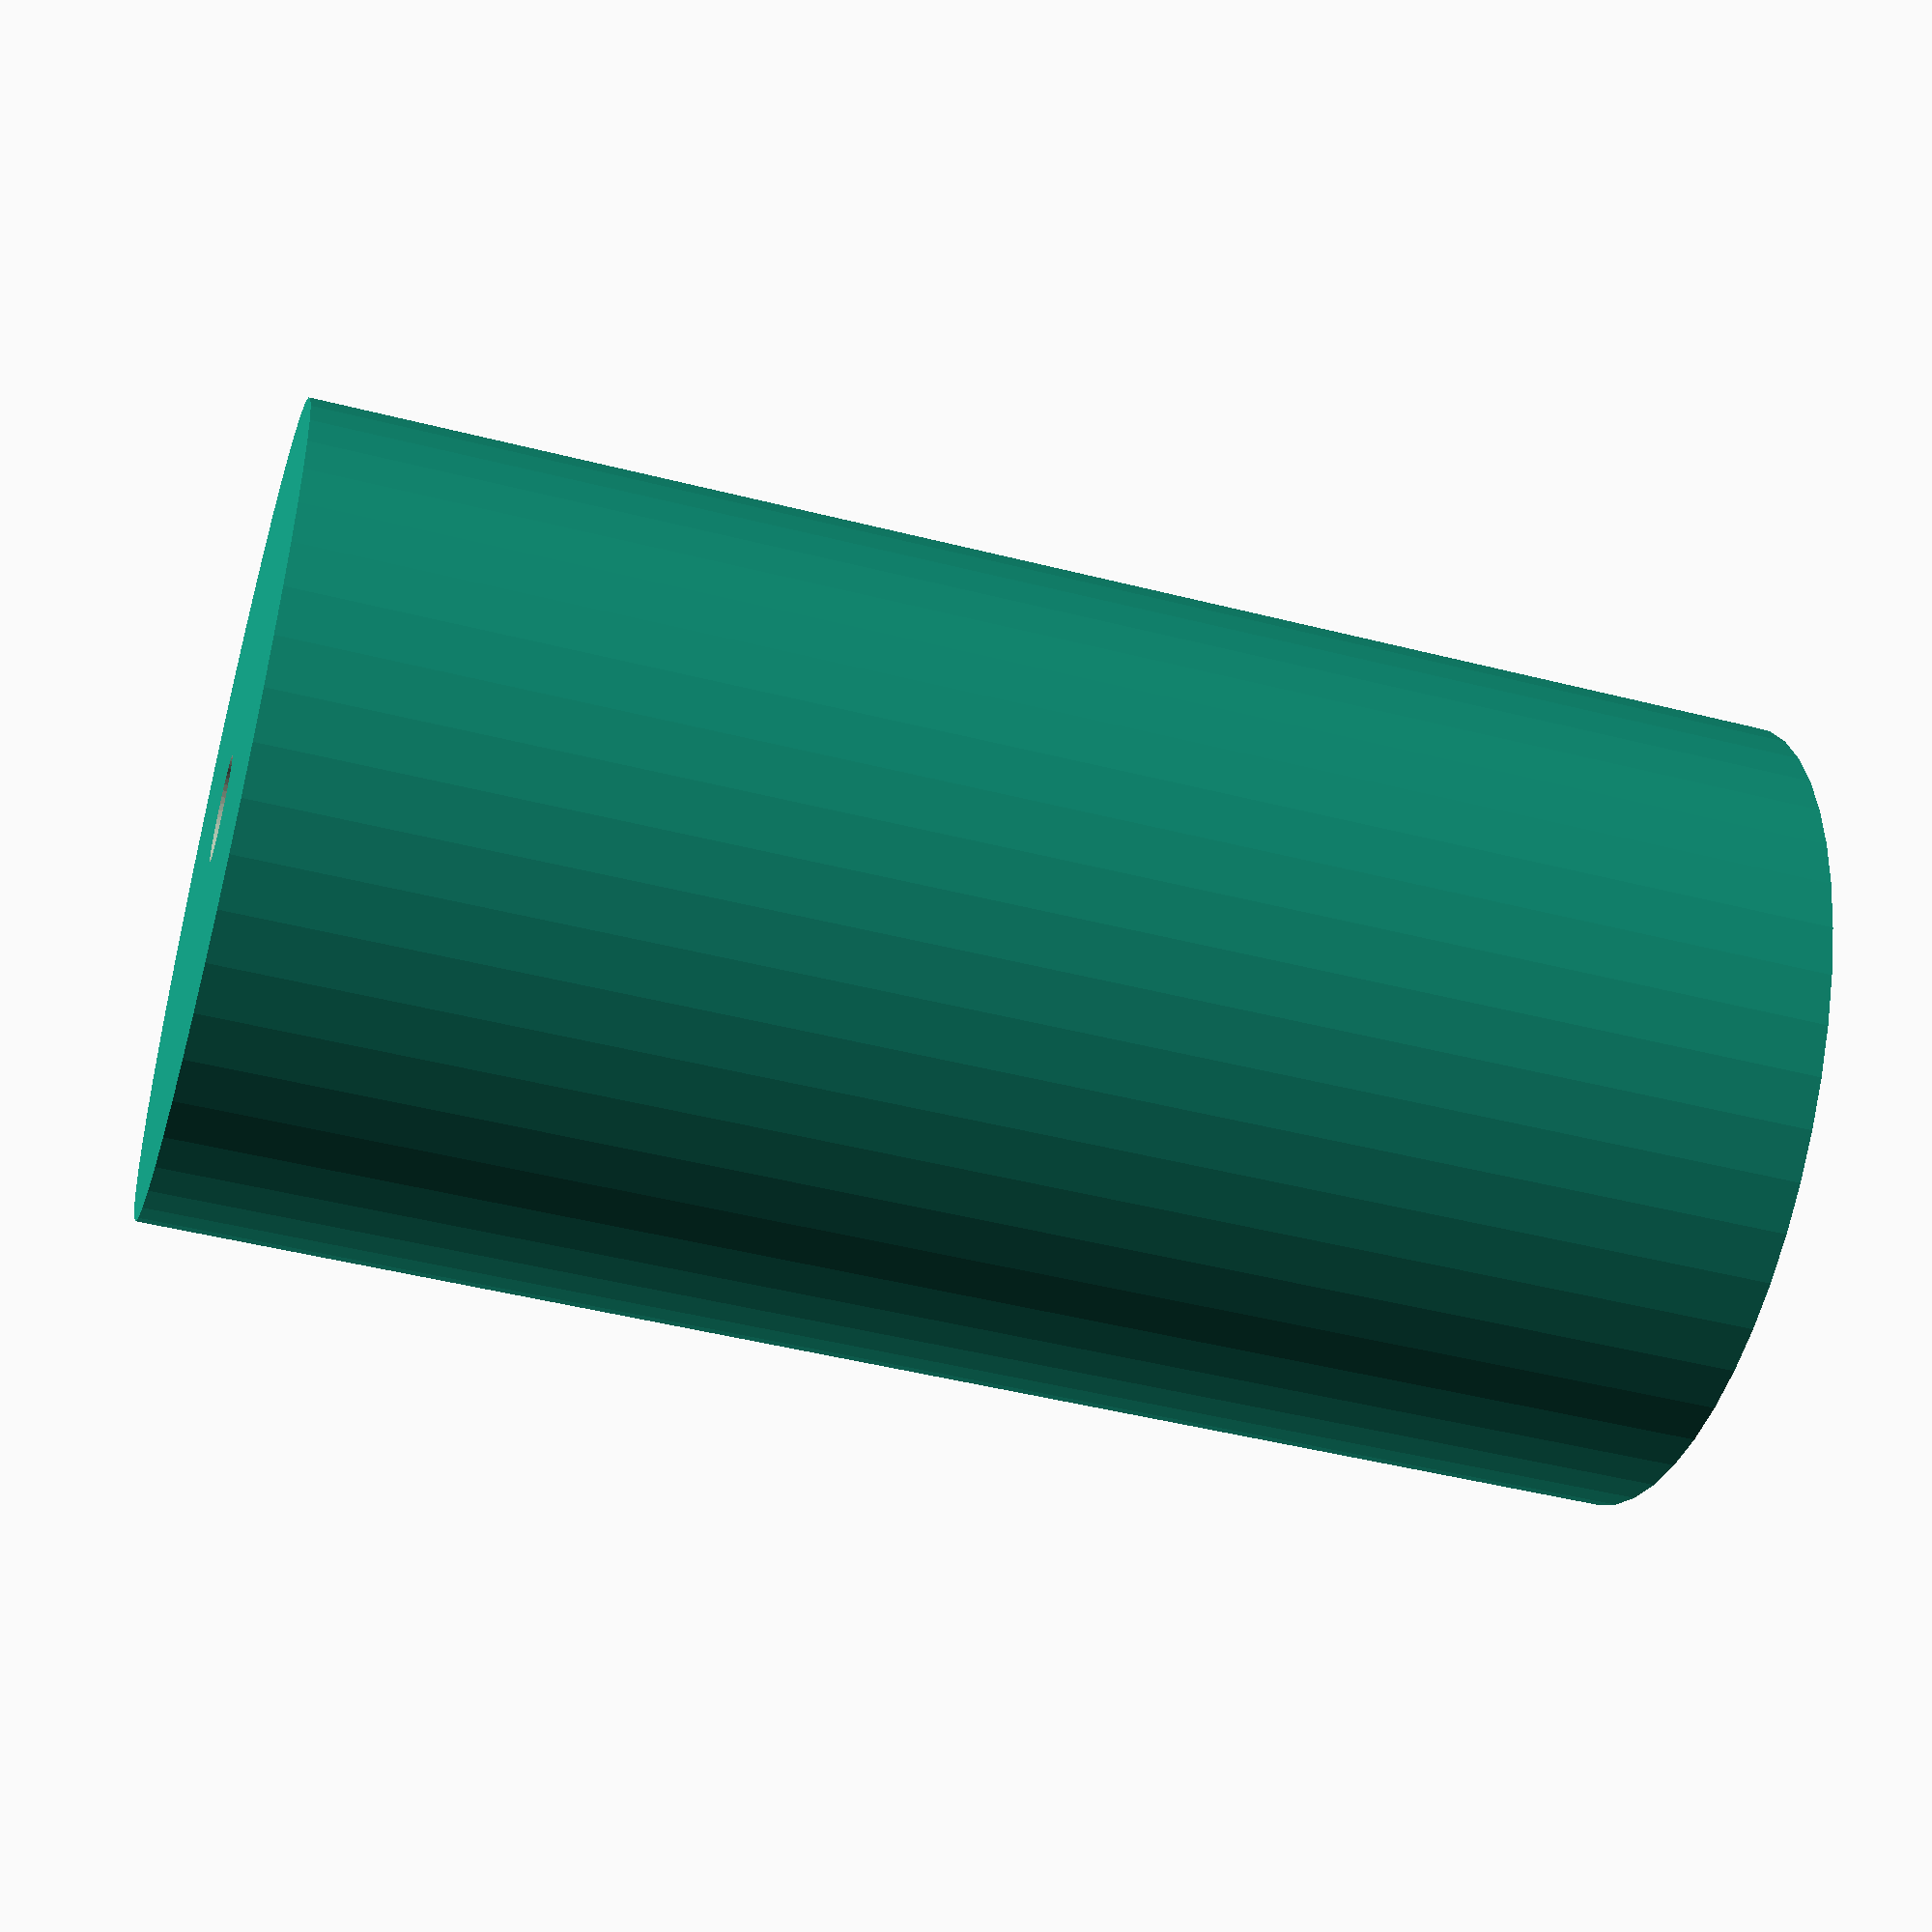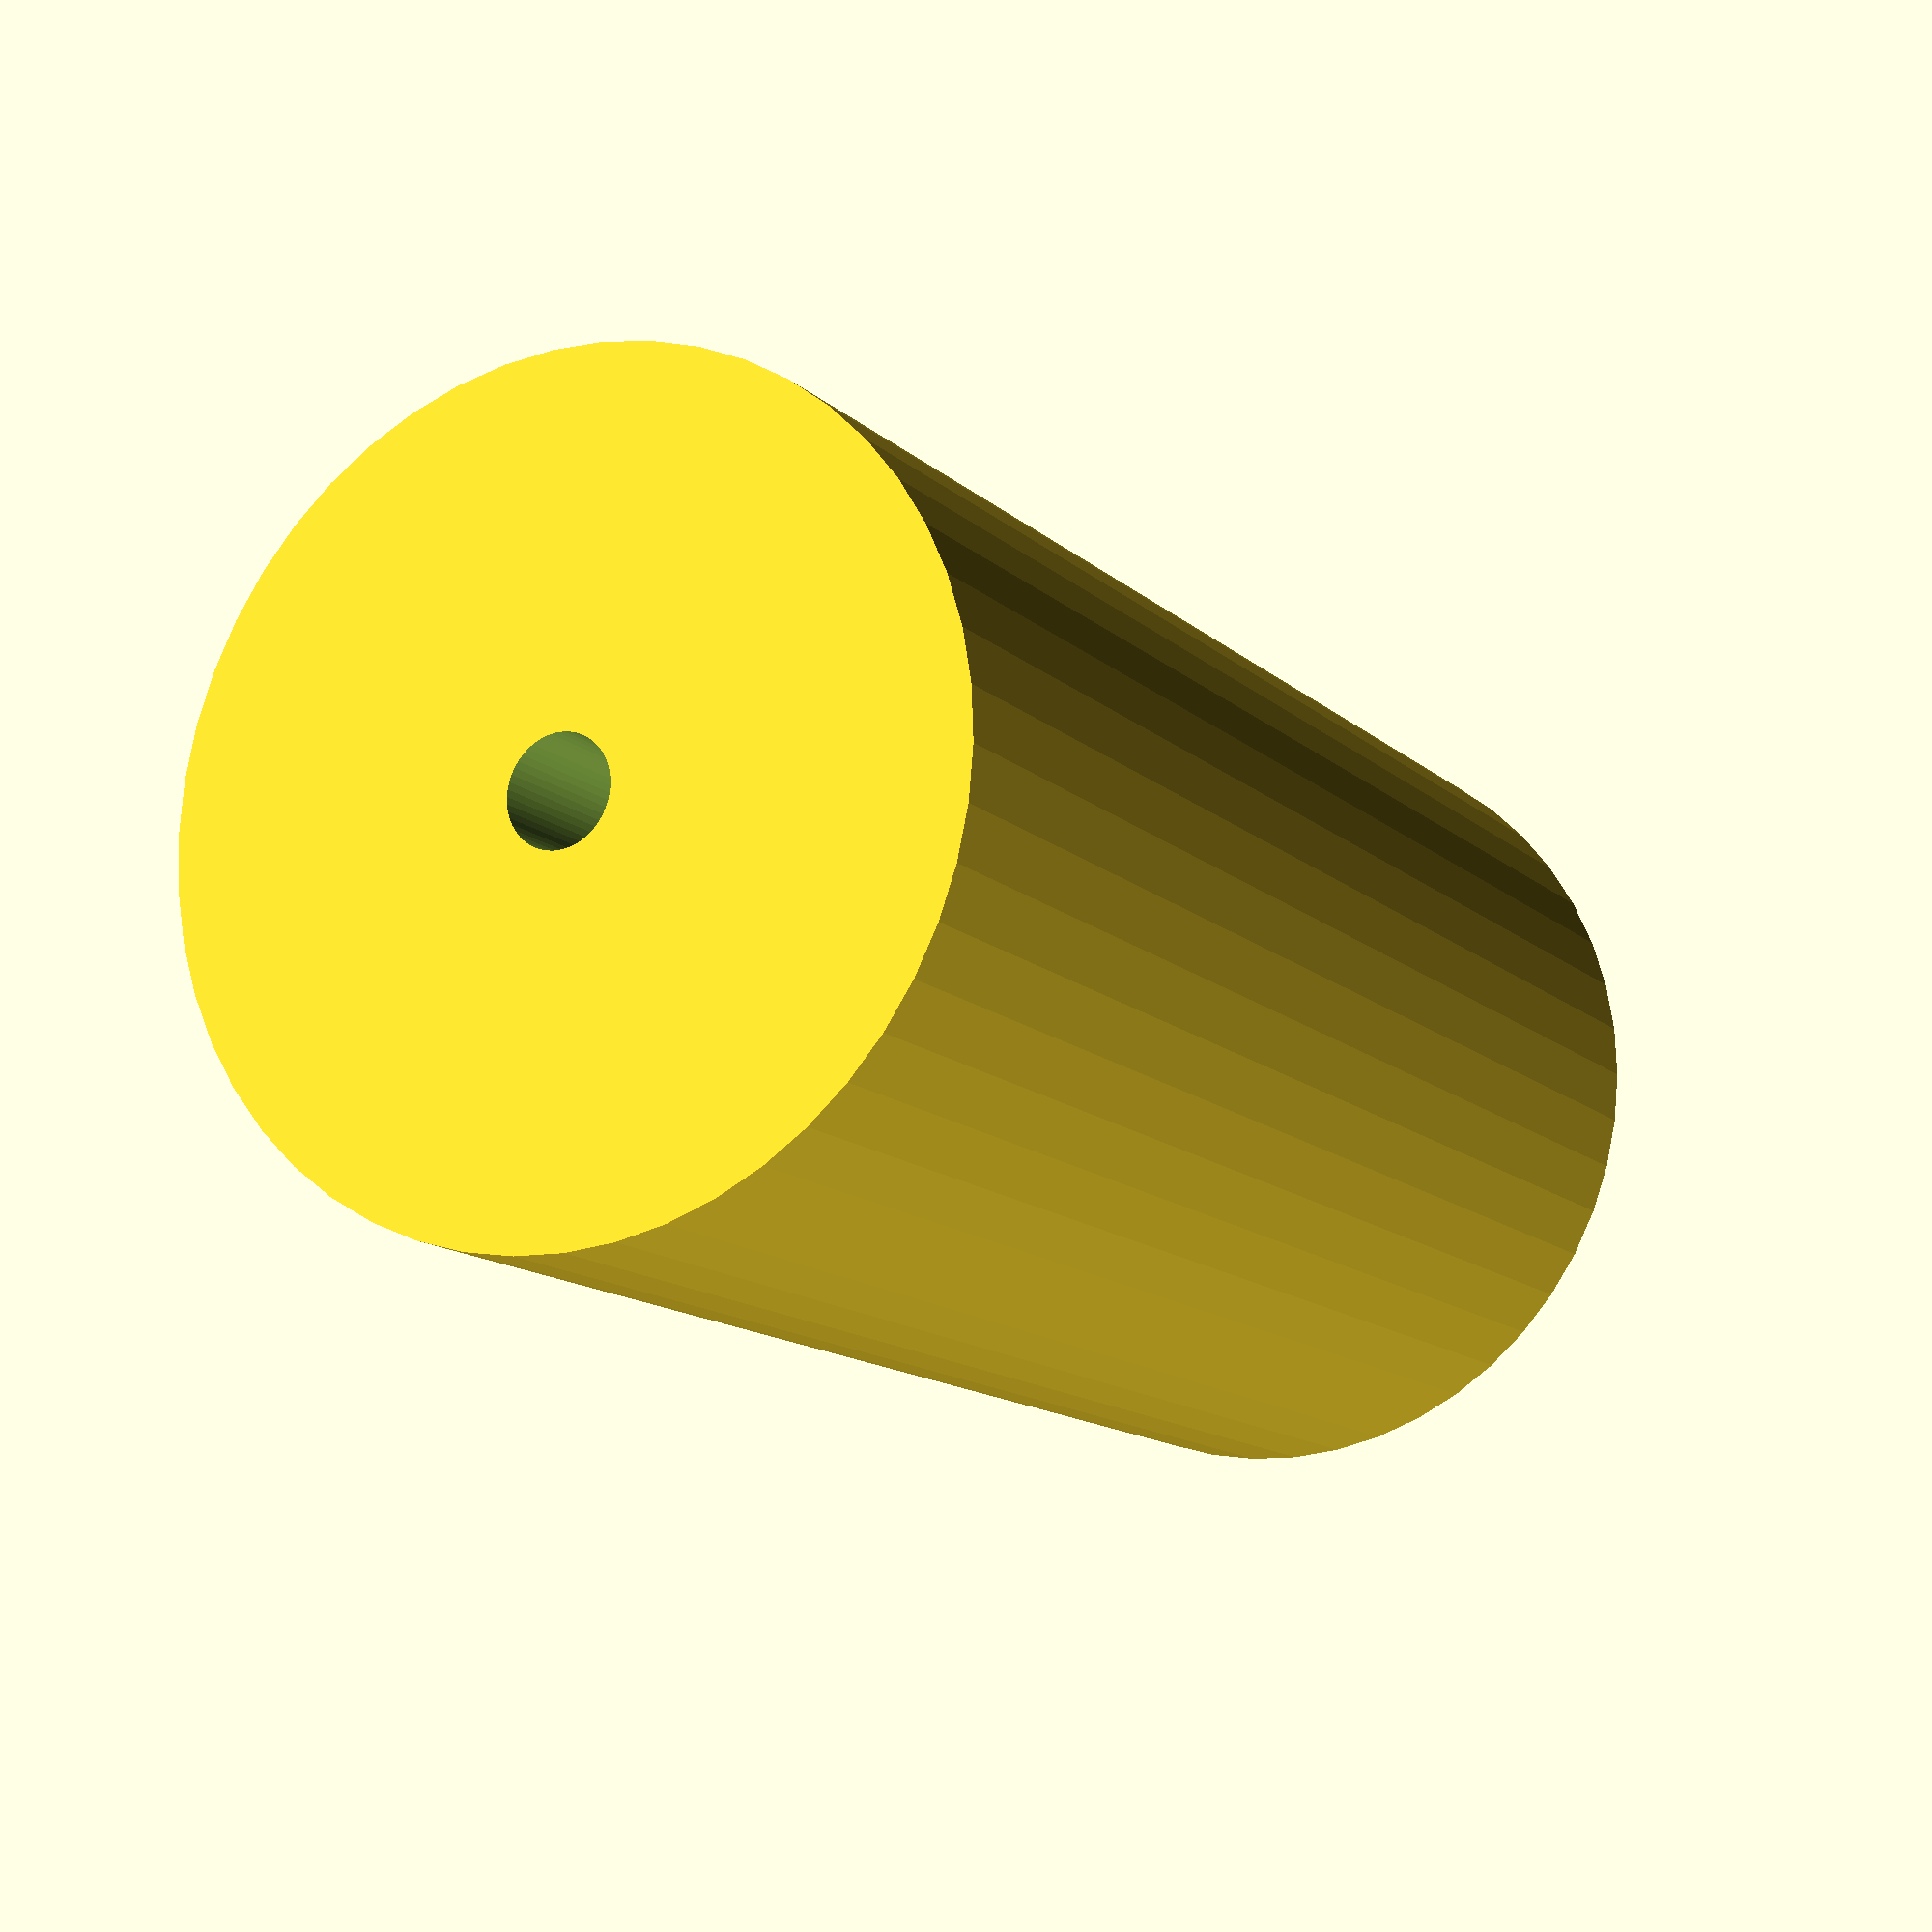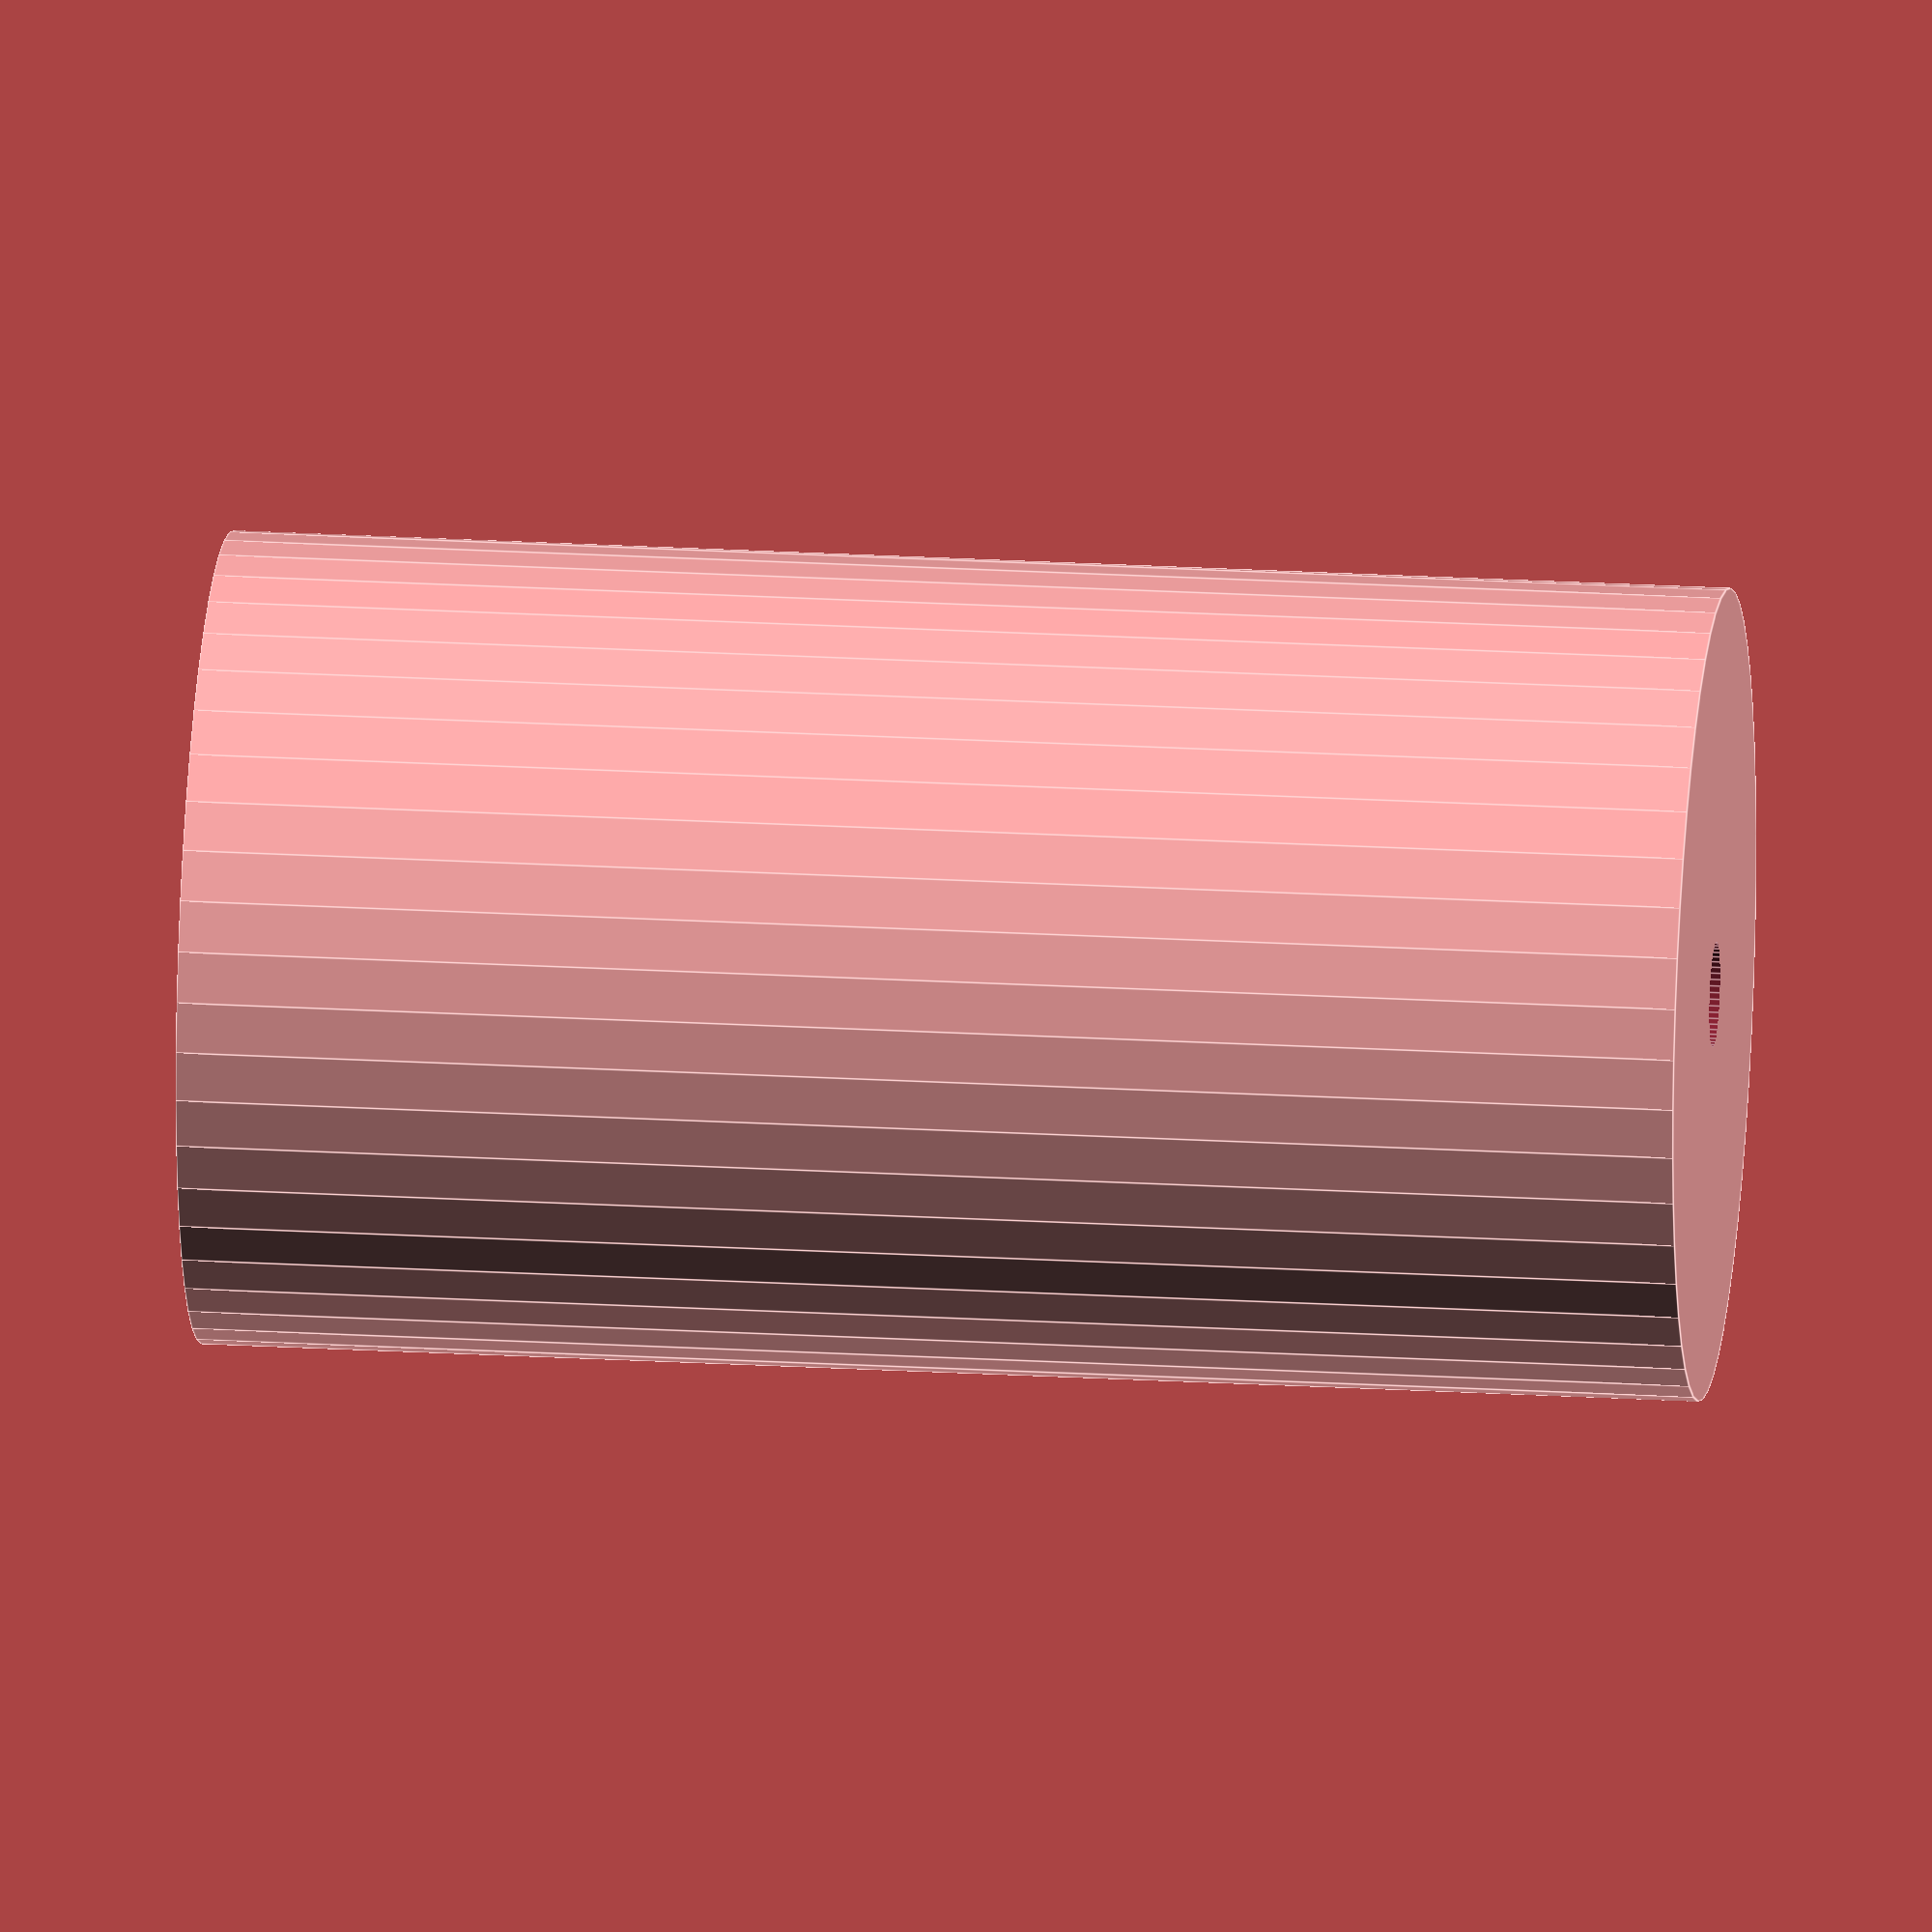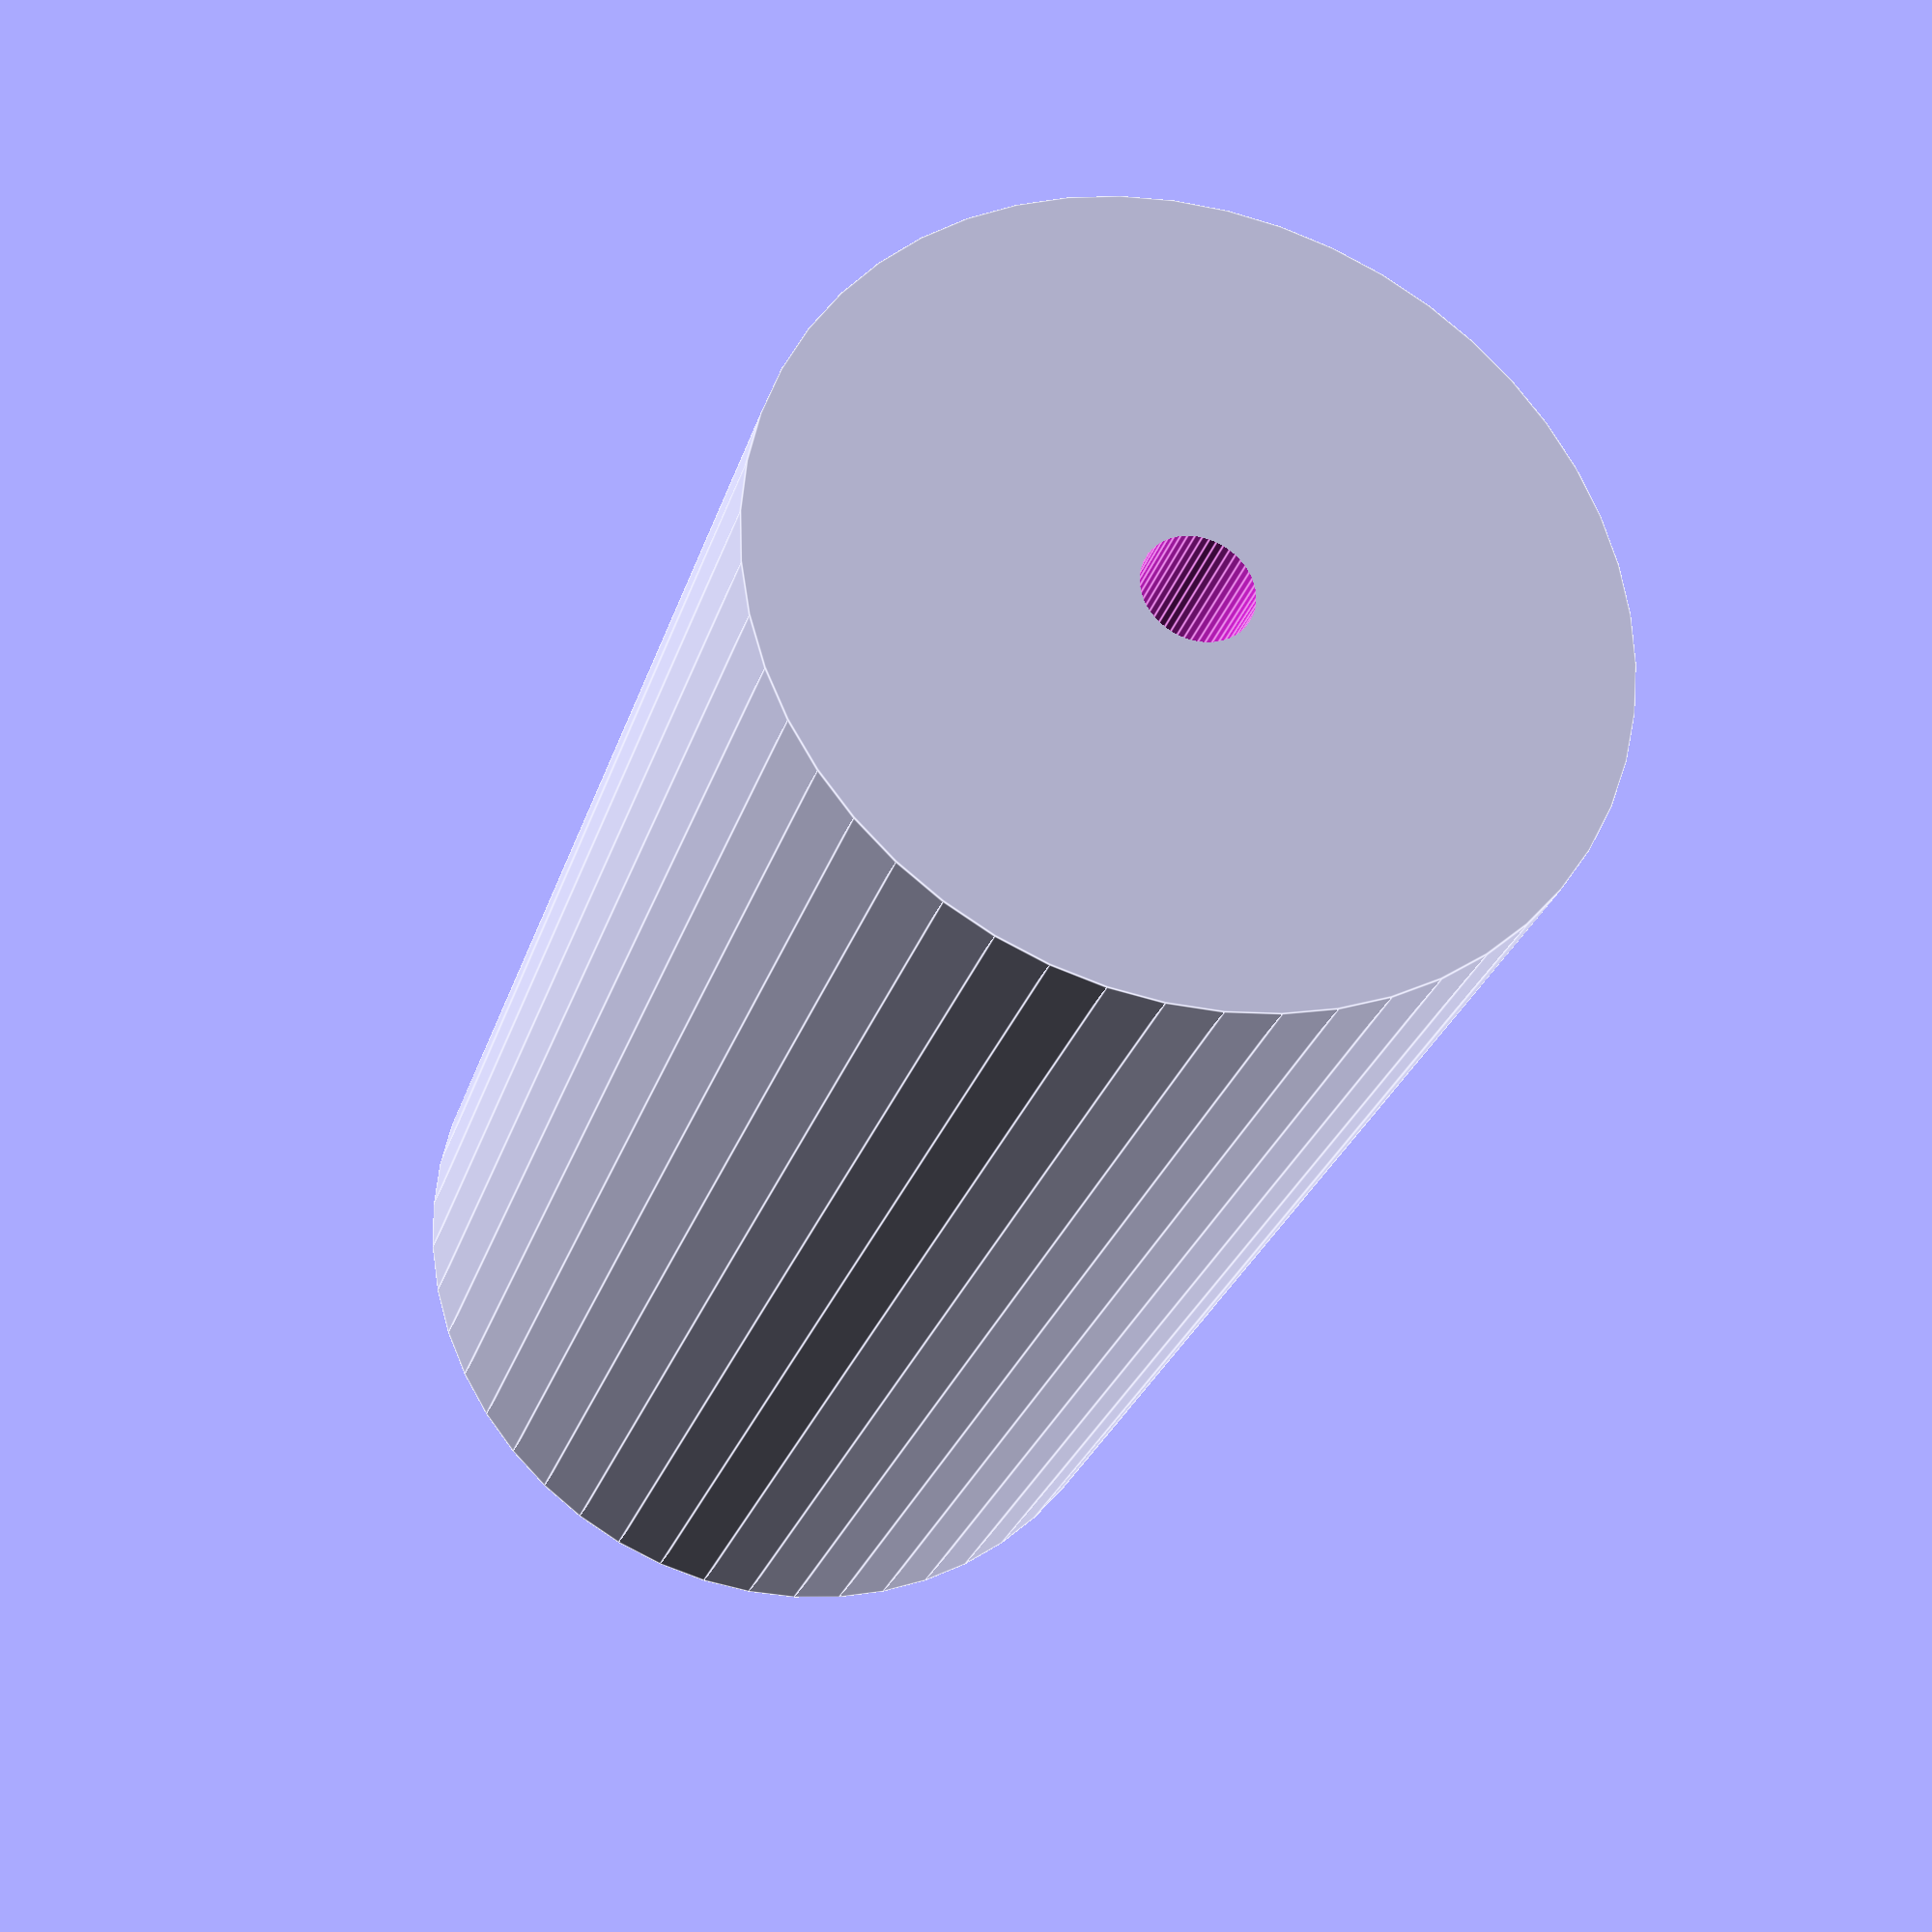
<openscad>
$fn = 50;


difference() {
	union() {
		translate(v = [0, 0, -42.5000000000]) {
			cylinder(h = 85, r = 23.0000000000);
		}
	}
	union() {
		translate(v = [0, 0, -100.0000000000]) {
			cylinder(h = 200, r = 3.0000000000);
		}
	}
}
</openscad>
<views>
elev=226.6 azim=234.9 roll=286.2 proj=p view=wireframe
elev=13.2 azim=336.9 roll=208.0 proj=p view=solid
elev=158.2 azim=134.8 roll=264.1 proj=o view=edges
elev=206.8 azim=55.9 roll=15.5 proj=p view=edges
</views>
